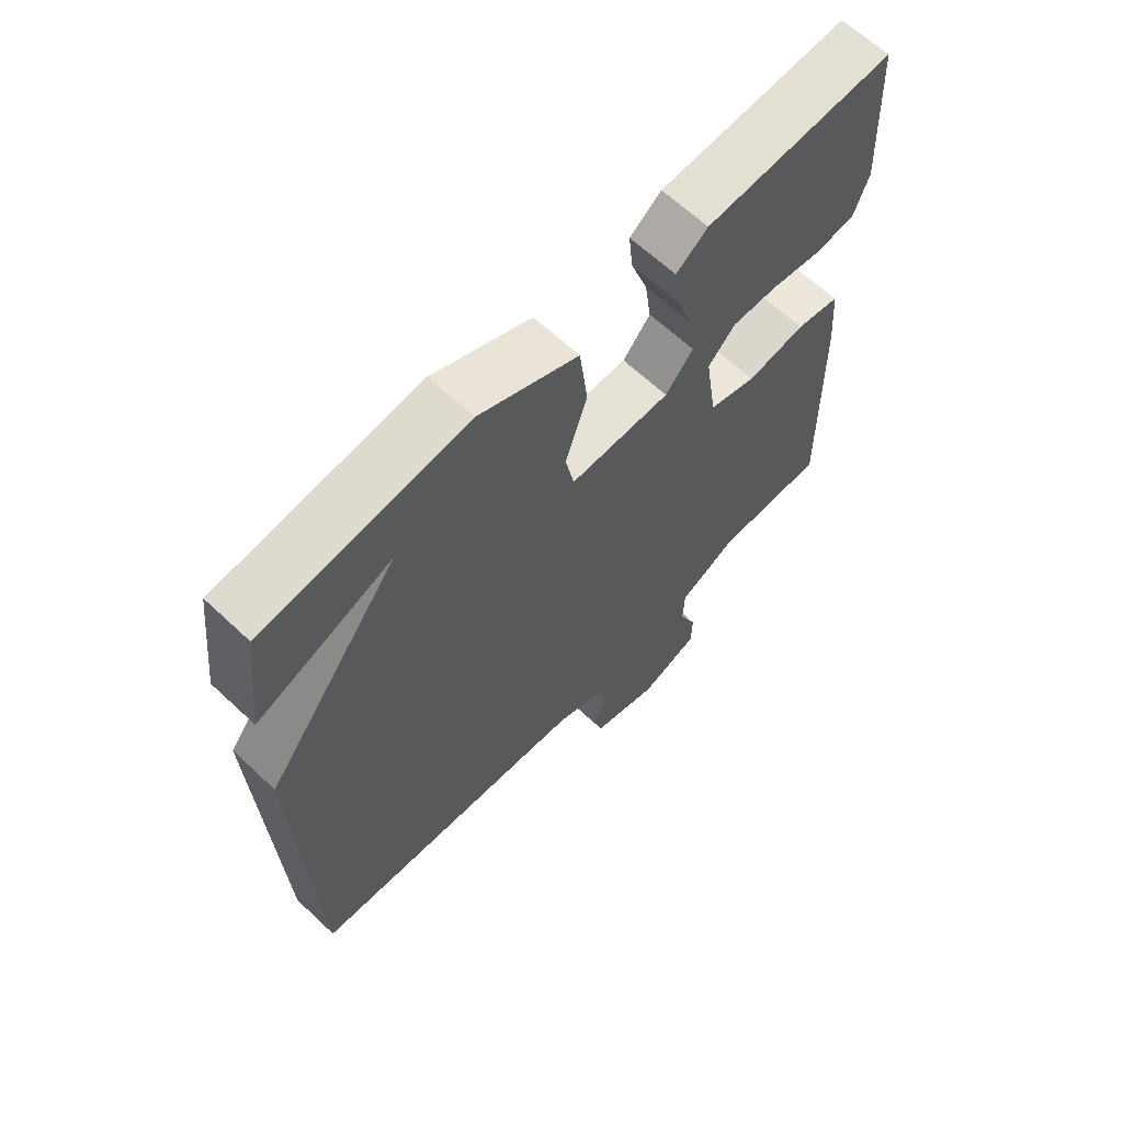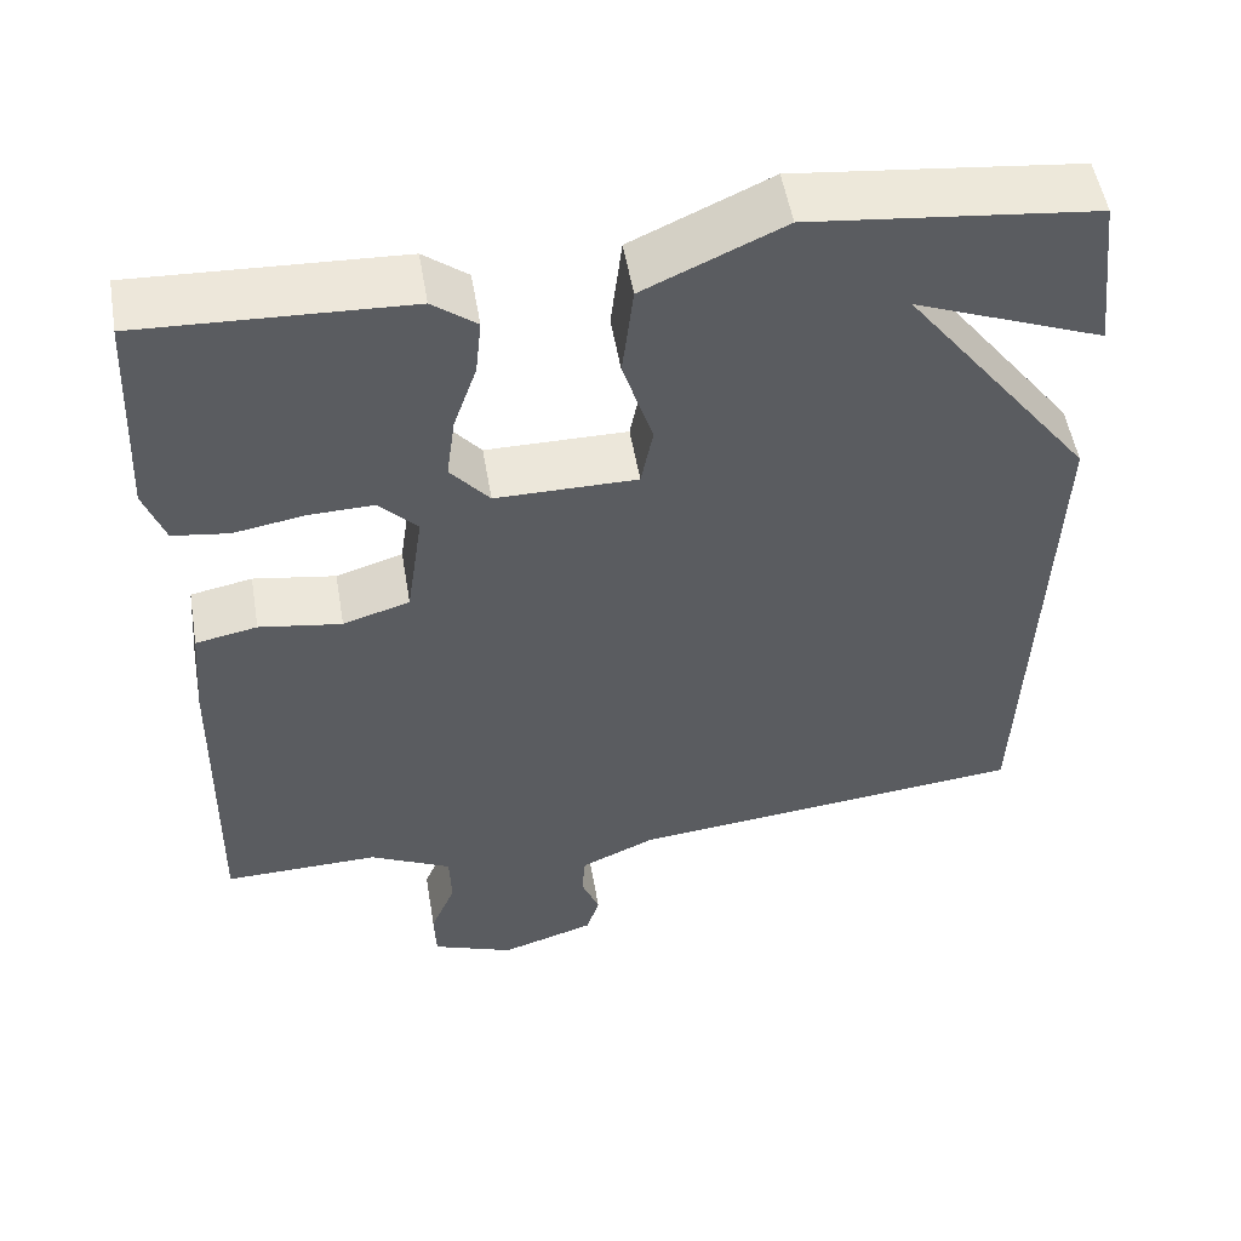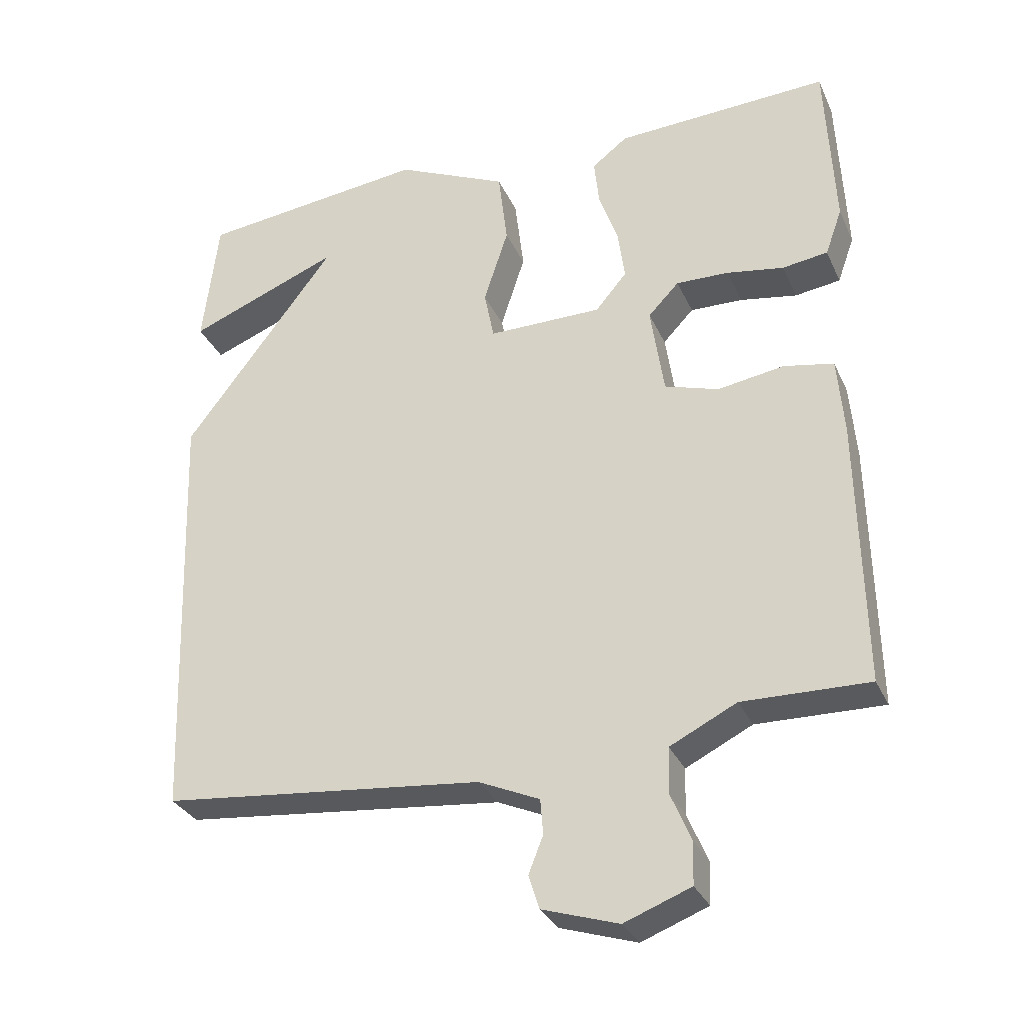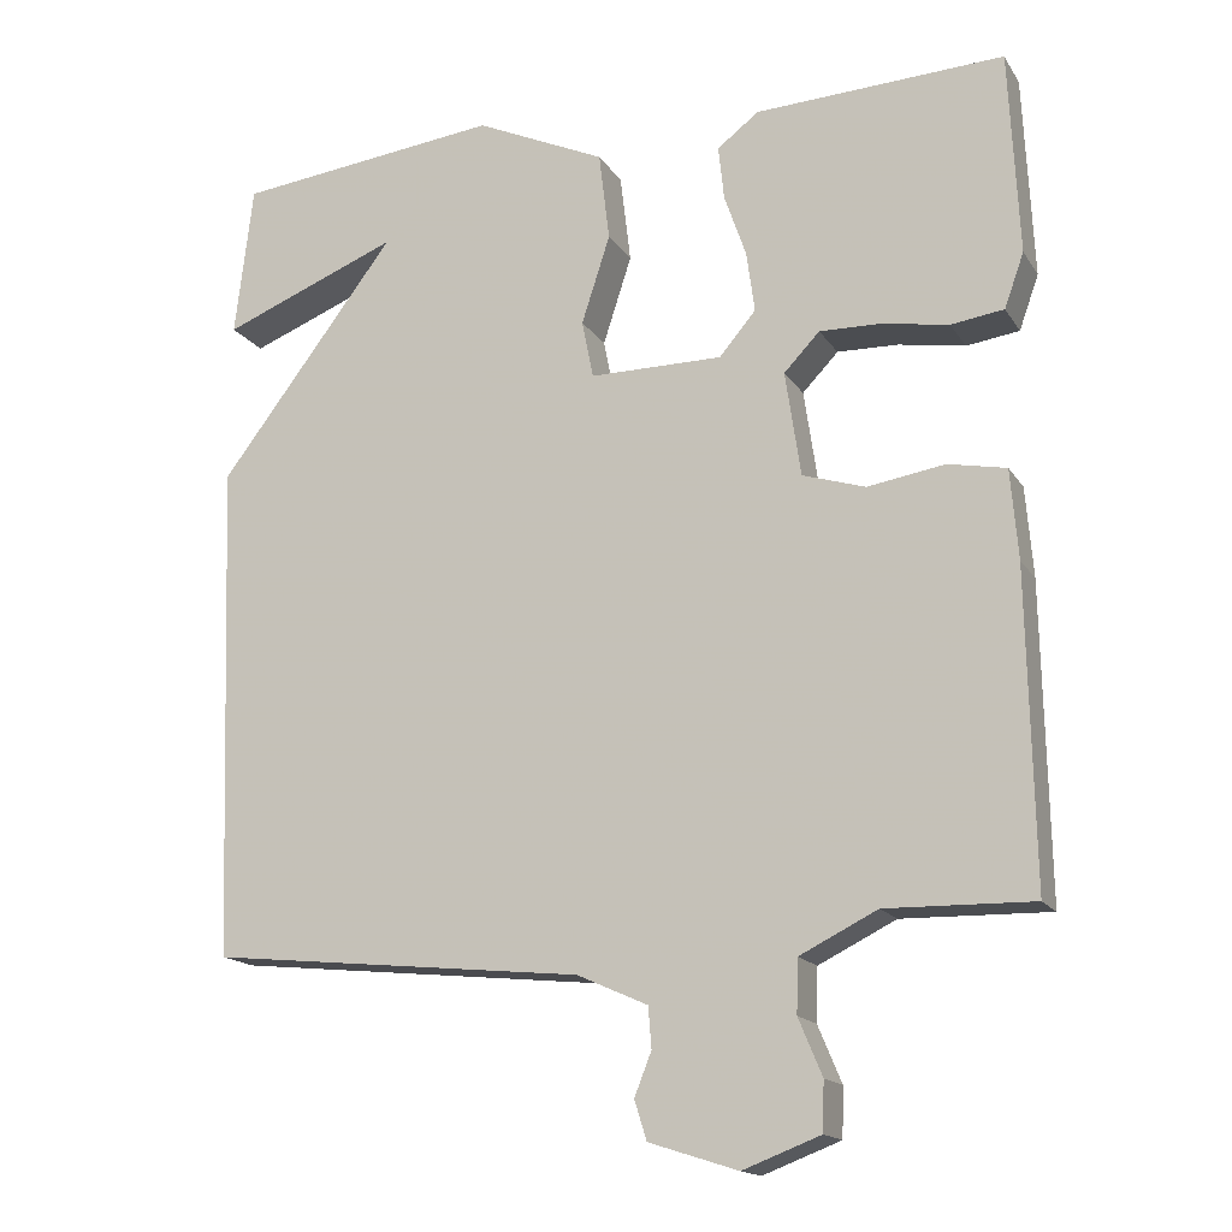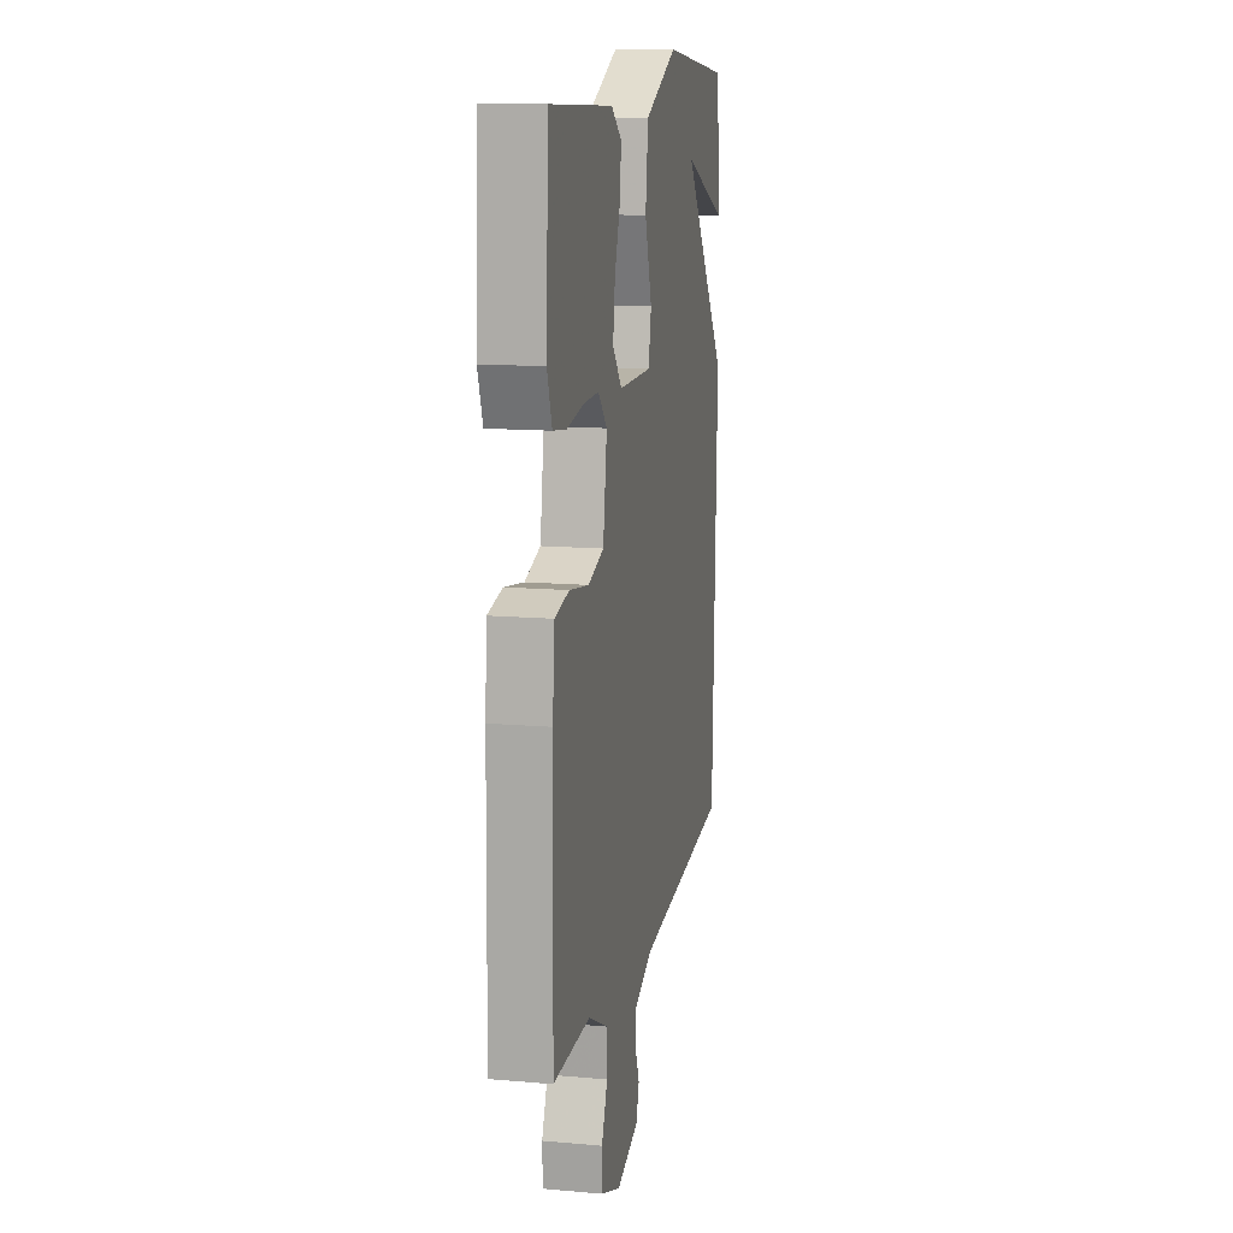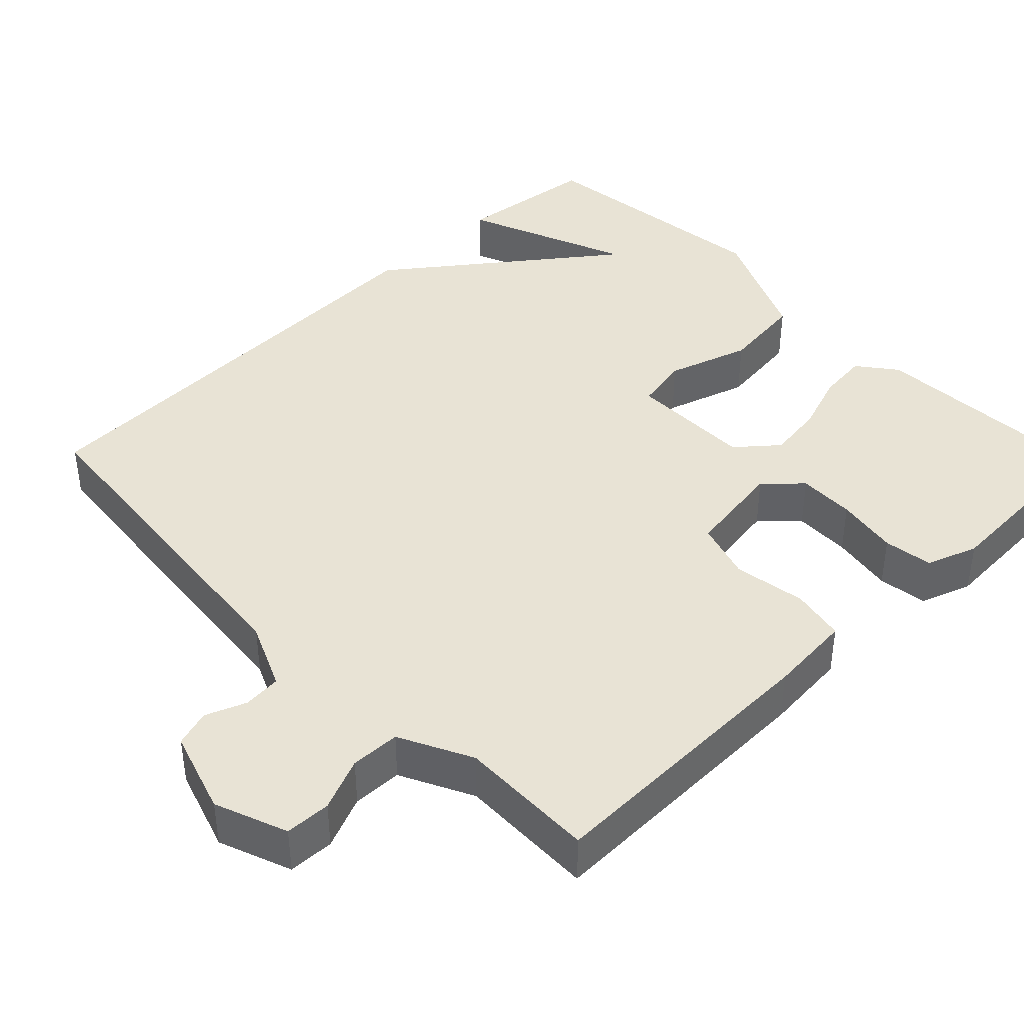
<metadata>
{"format":"obj","ext":"obj","renderer":"f3d","projection":"perspective","resolution":1024,"background":"white","views":[{"elev":64.5,"azim":133.3,"up":"+Z"},{"elev":52.6,"azim":-9.6,"up":"+Z"},{"elev":-31.4,"azim":-158.6,"up":"+Z"},{"elev":-16.2,"azim":-157.9,"up":"+Z"},{"elev":13.0,"azim":-78.6,"up":"+Z"},{"elev":41.3,"azim":-134.2,"up":"+Y"}]}
</metadata>
<code>
v -0.5 0.07 -0.5
v -0.493 0.07 -0.118
v -0.484 0.07 -0.008
v -0.413 0.07 0.006
v -0.318 0.07 -0.009
v -0.241 0.07 0.015
v -0.222 0.07 0.144
v -0.266 0.07 0.19
v -0.341 0.07 0.188
v -0.423 0.07 0.174
v -0.488 0.07 0.183
v -0.512 0.07 0.25
v -0.5 0.07 0.5
v -0.194 0.07 0.486
v -0.143 0.07 0.447
v -0.15 0.07 0.381
v -0.177 0.07 0.303
v -0.187 0.07 0.229
v -0.142 0.07 0.176
v 0.021 0.07 0.176
v 0.035 0.07 0.247
v 0 0.07 0.355
v 0.013 0.07 0.464
v 0.173 0.07 0.537
v 0.5 0.07 0.5
v 0.522 0.07 0.313
v 0.304 0.07 0.399
v 0.522 0.07 0.113
v 0.5 0.07 -0.5
v 0.039 0.07 -0.548
v -0.048 0.07 -0.587
v -0.052 0.07 -0.637
v -0.031 0.07 -0.69
v -0.046 0.07 -0.738
v -0.155 0.07 -0.773
v -0.25 0.07 -0.737
v -0.252 0.07 -0.677
v -0.223 0.07 -0.608
v -0.225 0.07 -0.543
v -0.32 0.07 -0.496
v -0.5 0 -0.5
v -0.493 0 -0.118
v -0.484 0 -0.008
v -0.413 0 0.006
v -0.318 0 -0.009
v -0.241 0 0.015
v -0.222 0 0.144
v -0.266 0 0.19
v -0.341 0 0.188
v -0.423 0 0.174
v -0.488 0 0.183
v -0.512 0 0.25
v -0.5 0 0.5
v -0.194 0 0.486
v -0.143 0 0.447
v -0.15 0 0.381
v -0.177 0 0.303
v -0.187 0 0.229
v -0.142 0 0.176
v 0.021 0 0.176
v 0.035 0 0.247
v 0 0 0.355
v 0.013 0 0.464
v 0.173 0 0.537
v 0.5 0 0.5
v 0.522 0 0.313
v 0.304 0 0.399
v 0.522 0 0.113
v 0.5 0 -0.5
v 0.039 0 -0.548
v -0.048 0 -0.587
v -0.052 0 -0.637
v -0.031 0 -0.69
v -0.046 0 -0.738
v -0.155 0 -0.773
v -0.25 0 -0.737
v -0.252 0 -0.677
v -0.223 0 -0.608
v -0.225 0 -0.543
v -0.32 0 -0.496
f 36 37 38
f 35 36 38
f 34 35 38
f 33 34 38
f 32 33 38
f 31 32 38 39
f 30 31 39 40
f 29 30 40
f 28 29 40
f 27 28 40
f 25 26 27
f 24 25 27
f 23 24 27
f 22 23 27
f 21 22 27
f 20 21 27
f 15 16 17
f 14 15 17
f 13 14 17
f 12 13 17
f 11 12 17
f 10 11 17
f 9 10 17
f 8 9 17 18
f 7 8 18 19
f 3 4 5
f 2 3 5
f 1 2 5
f 40 1 5
f 40 5 6
f 20 27 40
f 20 40 6
f 6 7 19 20
f 78 77 76
f 78 76 75
f 78 75 74
f 78 74 73
f 78 73 72
f 79 78 72 71
f 80 79 71 70
f 80 70 69
f 80 69 68
f 80 68 67
f 67 66 65
f 67 65 64
f 67 64 63
f 67 63 62
f 67 62 61
f 67 61 60
f 57 56 55
f 57 55 54
f 57 54 53
f 57 53 52
f 57 52 51
f 57 51 50
f 57 50 49
f 58 57 49 48
f 59 58 48 47
f 45 44 43
f 45 43 42
f 45 42 41
f 45 41 80
f 46 45 80
f 80 67 60
f 46 80 60
f 60 59 47 46
f 1 41 42 2
f 2 42 43 3
f 3 43 44 4
f 4 44 45 5
f 5 45 46 6
f 6 46 47 7
f 7 47 48 8
f 8 48 49 9
f 9 49 50 10
f 10 50 51 11
f 11 51 52 12
f 12 52 53 13
f 13 53 54 14
f 14 54 55 15
f 15 55 56 16
f 16 56 57 17
f 17 57 58 18
f 18 58 59 19
f 19 59 60 20
f 20 60 61 21
f 21 61 62 22
f 22 62 63 23
f 23 63 64 24
f 24 64 65 25
f 25 65 66 26
f 26 66 67 27
f 27 67 68 28
f 28 68 69 29
f 29 69 70 30
f 30 70 71 31
f 31 71 72 32
f 32 72 73 33
f 33 73 74 34
f 34 74 75 35
f 35 75 76 36
f 36 76 77 37
f 37 77 78 38
f 38 78 79 39
f 39 79 80 40
f 40 80 41 1

</code>
